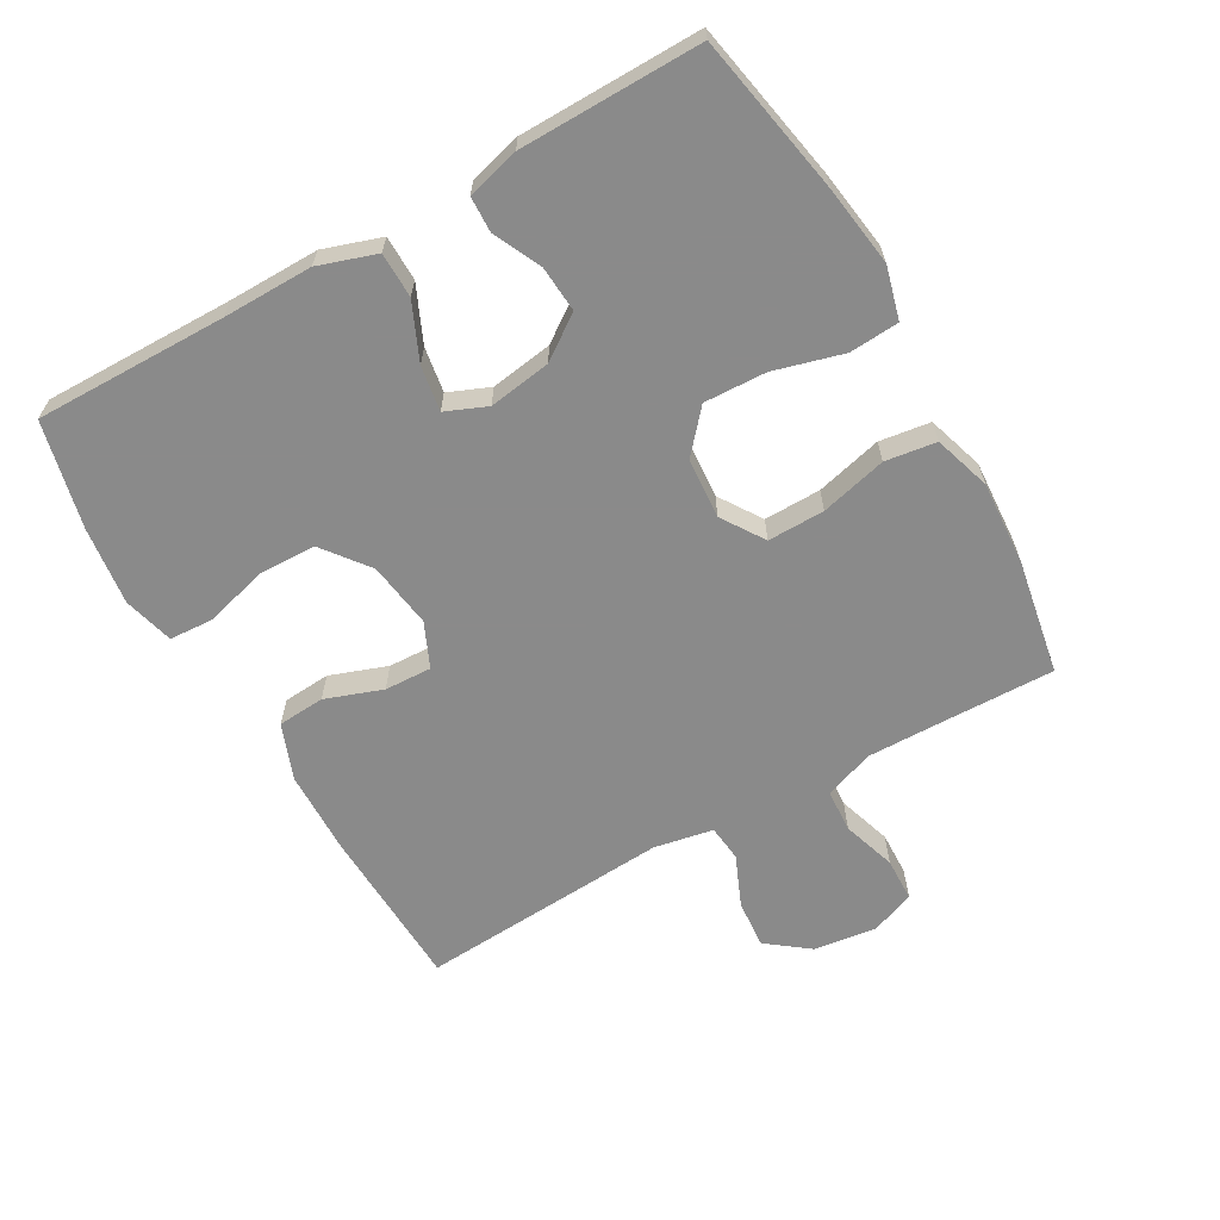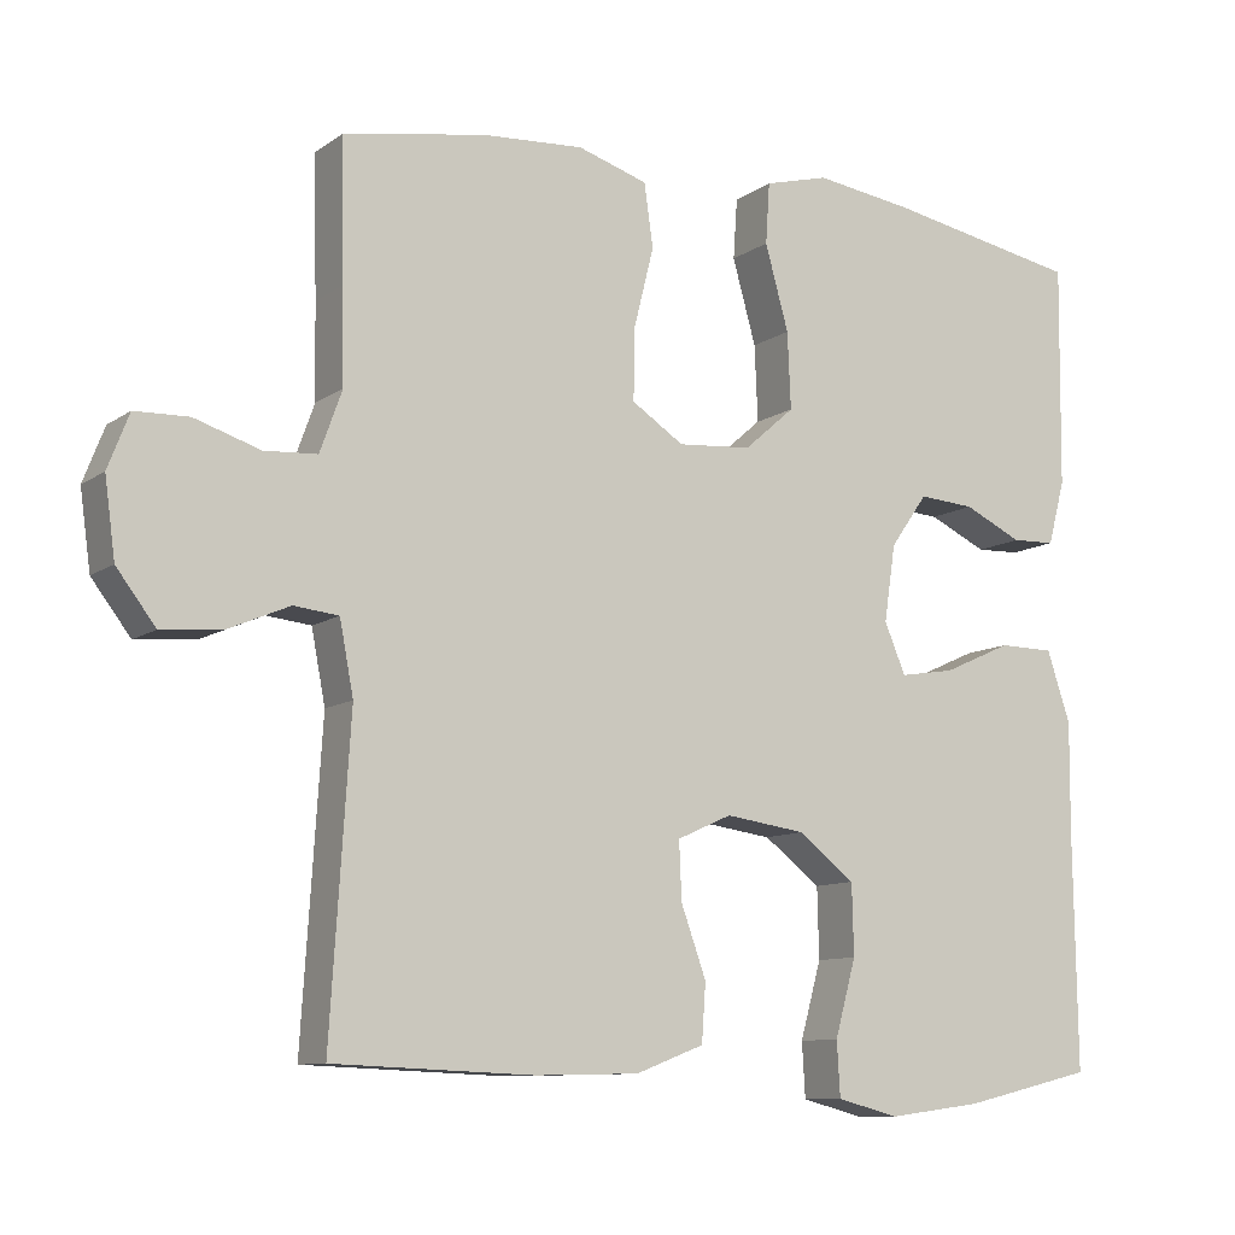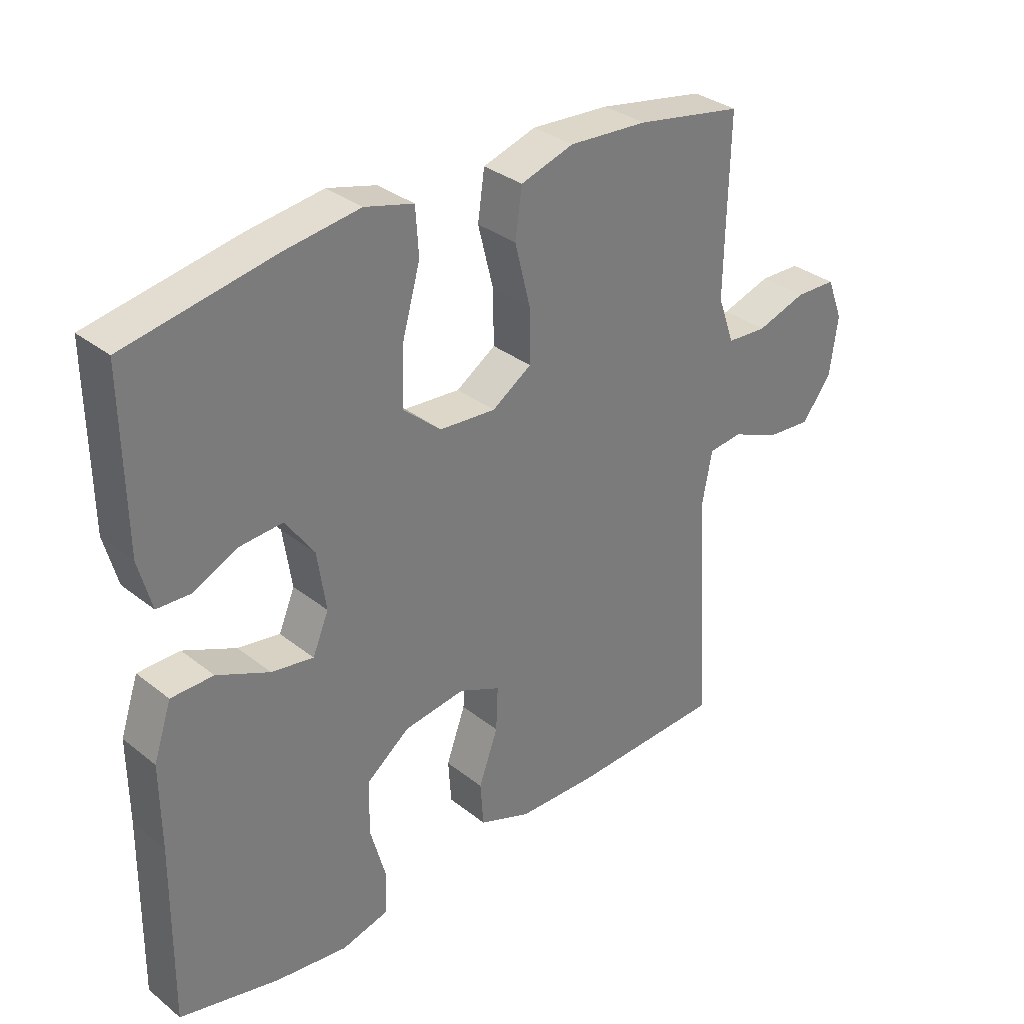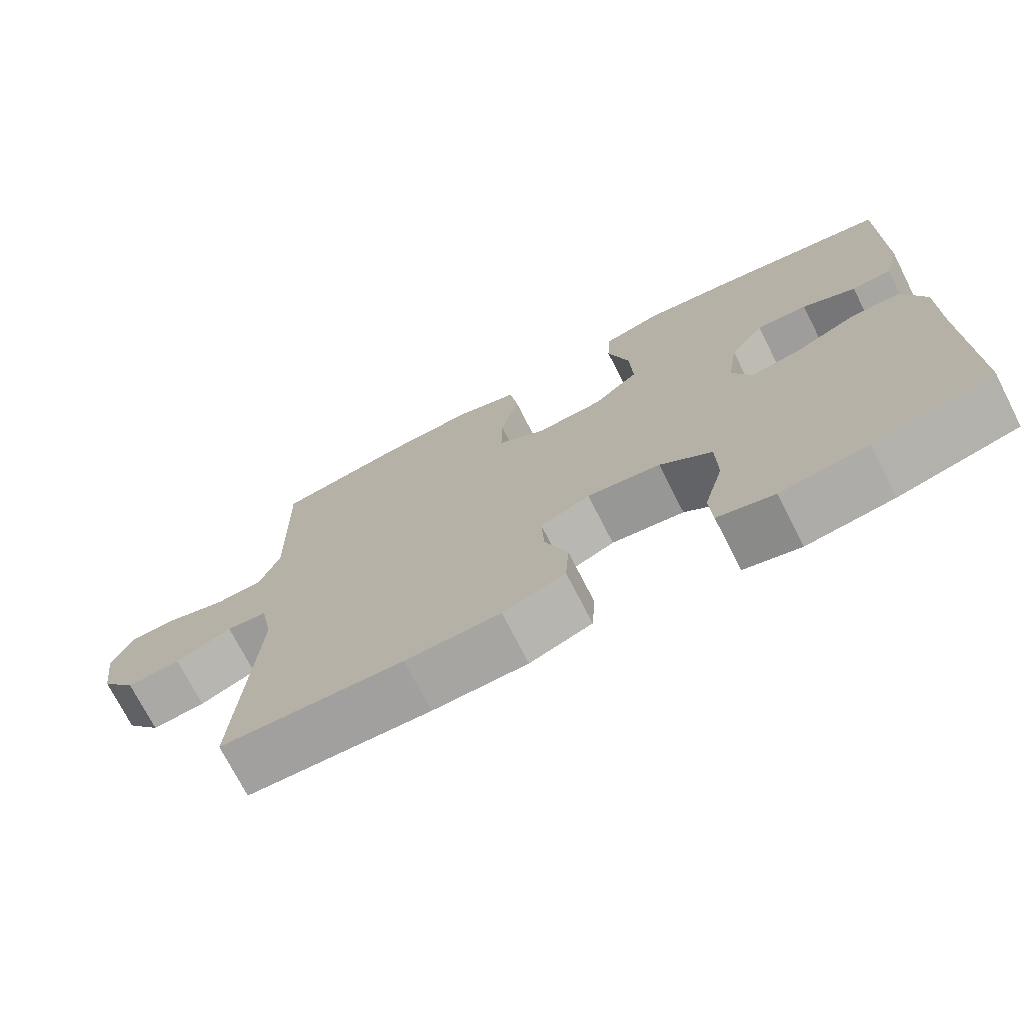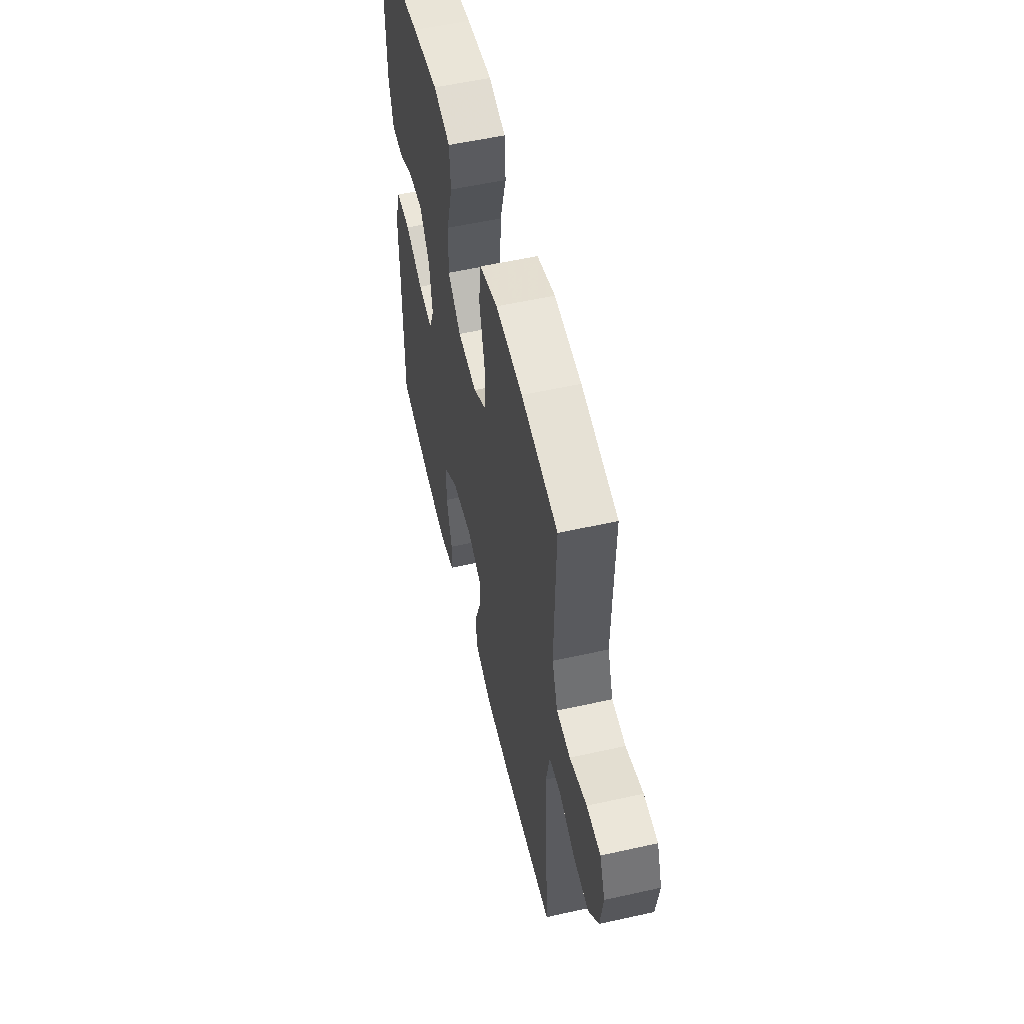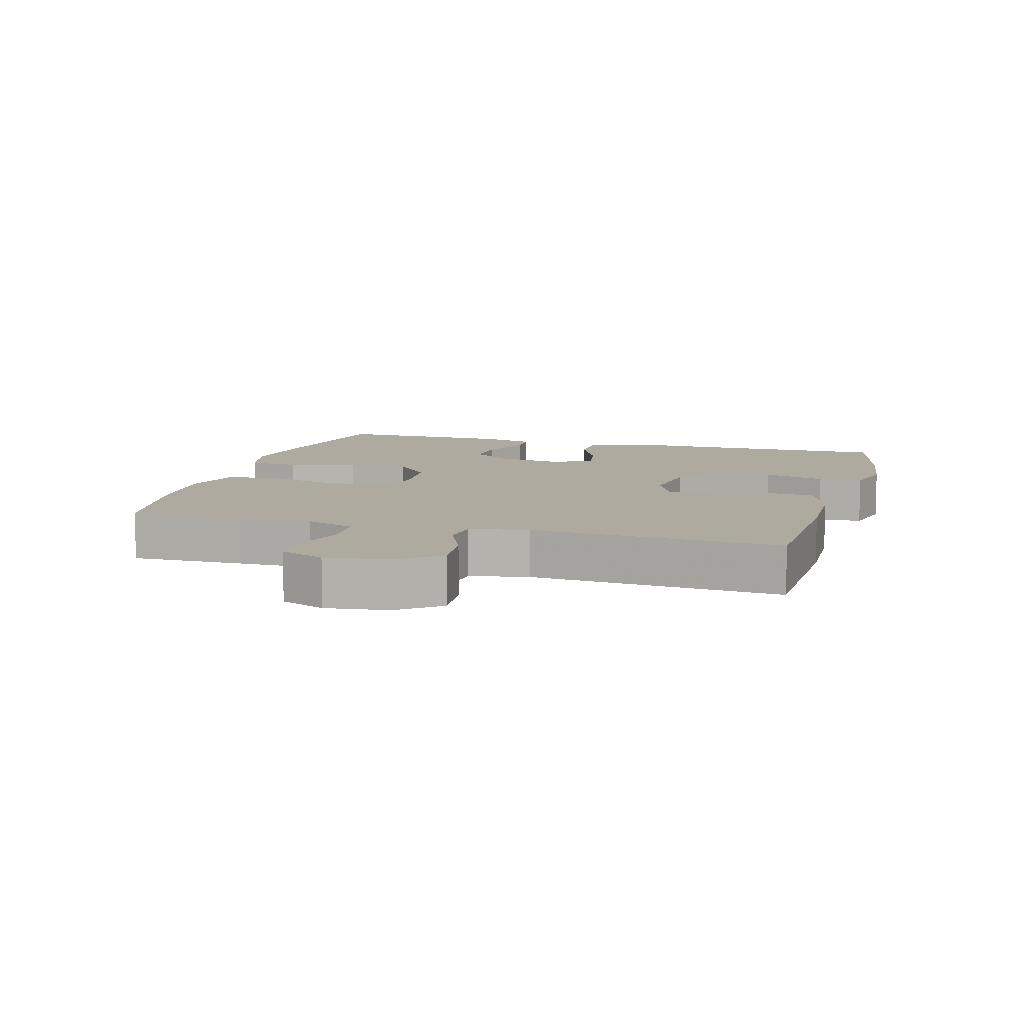
<metadata>
{"format":"obj","ext":"obj","renderer":"f3d","projection":"perspective","resolution":1024,"background":"white","views":[{"elev":-63.6,"azim":-60.3,"up":"+Y"},{"elev":-10.0,"azim":149.0,"up":"+Z"},{"elev":32.8,"azim":-42.6,"up":"+Z"},{"elev":-73.1,"azim":-153.0,"up":"+Z"},{"elev":55.5,"azim":76.8,"up":"+Z"},{"elev":9.5,"azim":105.9,"up":"+Y"}]}
</metadata>
<code>
v 0.5 0.07 0.5
v 0.496 0.07 0.33
v 0.494 0.07 0.215
v 0.521 0.07 0.14
v 0.586 0.07 0.136
v 0.667 0.07 0.162
v 0.733 0.07 0.16
v 0.759 0.07 0.093
v 0.746 0.07 -0.002
v 0.698 0.07 -0.065
v 0.625 0.07 -0.059
v 0.548 0.07 -0.026
v 0.493 0.07 -0.032
v 0.476 0.07 -0.121
v 0.5 0.07 -0.5
v 0.253 0.07 -0.51
v 0.125 0.07 -0.507
v 0.041 0.07 -0.475
v 0.036 0.07 -0.404
v 0.067 0.07 -0.318
v 0.07 0.07 -0.247
v 0.003 0.07 -0.217
v -0.096 0.07 -0.231
v -0.166 0.07 -0.285
v -0.168 0.07 -0.372
v -0.142 0.07 -0.466
v -0.146 0.07 -0.533
v -0.222 0.07 -0.553
v -0.339 0.07 -0.538
v -0.5 0.07 -0.5
v -0.496 0.07 -0.211
v -0.497 0.07 -0.075
v -0.468 0.07 0.012
v -0.4 0.07 0.013
v -0.315 0.07 -0.025
v -0.247 0.07 -0.036
v -0.221 0.07 0.026
v -0.235 0.07 0.12
v -0.281 0.07 0.185
v -0.35 0.07 0.18
v -0.422 0.07 0.146
v -0.476 0.07 0.148
v -0.497 0.07 0.227
v -0.5 0.07 0.5
v -0.26 0.07 0.545
v -0.139 0.07 0.562
v -0.06 0.07 0.541
v -0.055 0.07 0.466
v -0.084 0.07 0.362
v -0.088 0.07 0.268
v -0.026 0.07 0.214
v 0.065 0.07 0.207
v 0.129 0.07 0.249
v 0.128 0.07 0.335
v 0.103 0.07 0.435
v 0.114 0.07 0.512
v 0.2 0.07 0.539
v 0.327 0.07 0.531
v 0.5 0 0.5
v 0.496 0 0.33
v 0.494 0 0.215
v 0.521 0 0.14
v 0.586 0 0.136
v 0.667 0 0.162
v 0.733 0 0.16
v 0.759 0 0.093
v 0.746 0 -0.002
v 0.698 0 -0.065
v 0.625 0 -0.059
v 0.548 0 -0.026
v 0.493 0 -0.032
v 0.476 0 -0.121
v 0.5 0 -0.5
v 0.253 0 -0.51
v 0.125 0 -0.507
v 0.041 0 -0.475
v 0.036 0 -0.404
v 0.067 0 -0.318
v 0.07 0 -0.247
v 0.003 0 -0.217
v -0.096 0 -0.231
v -0.166 0 -0.285
v -0.168 0 -0.372
v -0.142 0 -0.466
v -0.146 0 -0.533
v -0.222 0 -0.553
v -0.339 0 -0.538
v -0.5 0 -0.5
v -0.496 0 -0.211
v -0.497 0 -0.075
v -0.468 0 0.012
v -0.4 0 0.013
v -0.315 0 -0.025
v -0.247 0 -0.036
v -0.221 0 0.026
v -0.235 0 0.12
v -0.281 0 0.185
v -0.35 0 0.18
v -0.422 0 0.146
v -0.476 0 0.148
v -0.497 0 0.227
v -0.5 0 0.5
v -0.26 0 0.545
v -0.139 0 0.562
v -0.06 0 0.541
v -0.055 0 0.466
v -0.084 0 0.362
v -0.088 0 0.268
v -0.026 0 0.214
v 0.065 0 0.207
v 0.129 0 0.249
v 0.128 0 0.335
v 0.103 0 0.435
v 0.114 0 0.512
v 0.2 0 0.539
v 0.327 0 0.531
f 57 58 1 2
f 54 55 56 57
f 53 54 57 2
f 52 53 2 3
f 46 47 48 49
f 46 49 50
f 45 46 50
f 44 45 50
f 43 44 50 51
f 40 41 42 43
f 39 40 43 51
f 32 33 34 35
f 31 32 35 36
f 30 31 36
f 29 30 36
f 28 29 36 37
f 25 26 27 28
f 24 25 28 37
f 17 18 19 20
f 17 20 21
f 14 15 16 17
f 13 14 17 21
f 9 10 11 12
f 9 12 13
f 8 9 13
f 5 6 7 8
f 4 5 8 13
f 52 3 4 13
f 38 39 51 52
f 23 24 37 38
f 22 23 38 52
f 13 21 22 52
f 60 59 116 115
f 115 114 113 112
f 60 115 112 111
f 61 60 111 110
f 107 106 105 104
f 108 107 104
f 108 104 103
f 108 103 102
f 109 108 102 101
f 101 100 99 98
f 109 101 98 97
f 93 92 91 90
f 94 93 90 89
f 94 89 88
f 94 88 87
f 95 94 87 86
f 86 85 84 83
f 95 86 83 82
f 78 77 76 75
f 79 78 75
f 75 74 73 72
f 79 75 72 71
f 70 69 68 67
f 71 70 67
f 71 67 66
f 66 65 64 63
f 71 66 63 62
f 71 62 61 110
f 110 109 97 96
f 96 95 82 81
f 110 96 81 80
f 110 80 79 71
f 1 59 60 2
f 2 60 61 3
f 3 61 62 4
f 4 62 63 5
f 5 63 64 6
f 6 64 65 7
f 7 65 66 8
f 8 66 67 9
f 9 67 68 10
f 10 68 69 11
f 11 69 70 12
f 12 70 71 13
f 13 71 72 14
f 14 72 73 15
f 15 73 74 16
f 16 74 75 17
f 17 75 76 18
f 18 76 77 19
f 19 77 78 20
f 20 78 79 21
f 21 79 80 22
f 22 80 81 23
f 23 81 82 24
f 24 82 83 25
f 25 83 84 26
f 26 84 85 27
f 27 85 86 28
f 28 86 87 29
f 29 87 88 30
f 30 88 89 31
f 31 89 90 32
f 32 90 91 33
f 33 91 92 34
f 34 92 93 35
f 35 93 94 36
f 36 94 95 37
f 37 95 96 38
f 38 96 97 39
f 39 97 98 40
f 40 98 99 41
f 41 99 100 42
f 42 100 101 43
f 43 101 102 44
f 44 102 103 45
f 45 103 104 46
f 46 104 105 47
f 47 105 106 48
f 48 106 107 49
f 49 107 108 50
f 50 108 109 51
f 51 109 110 52
f 52 110 111 53
f 53 111 112 54
f 54 112 113 55
f 55 113 114 56
f 56 114 115 57
f 57 115 116 58
f 58 116 59 1

</code>
